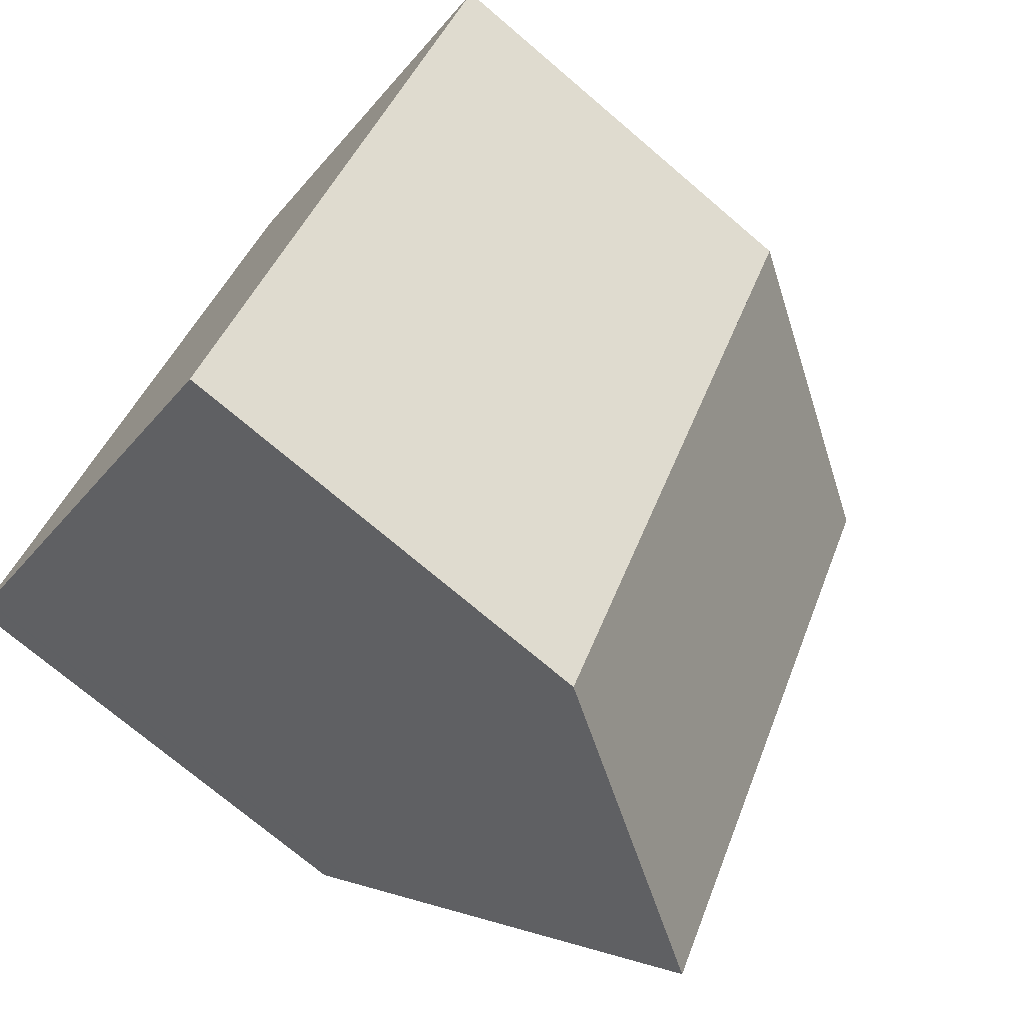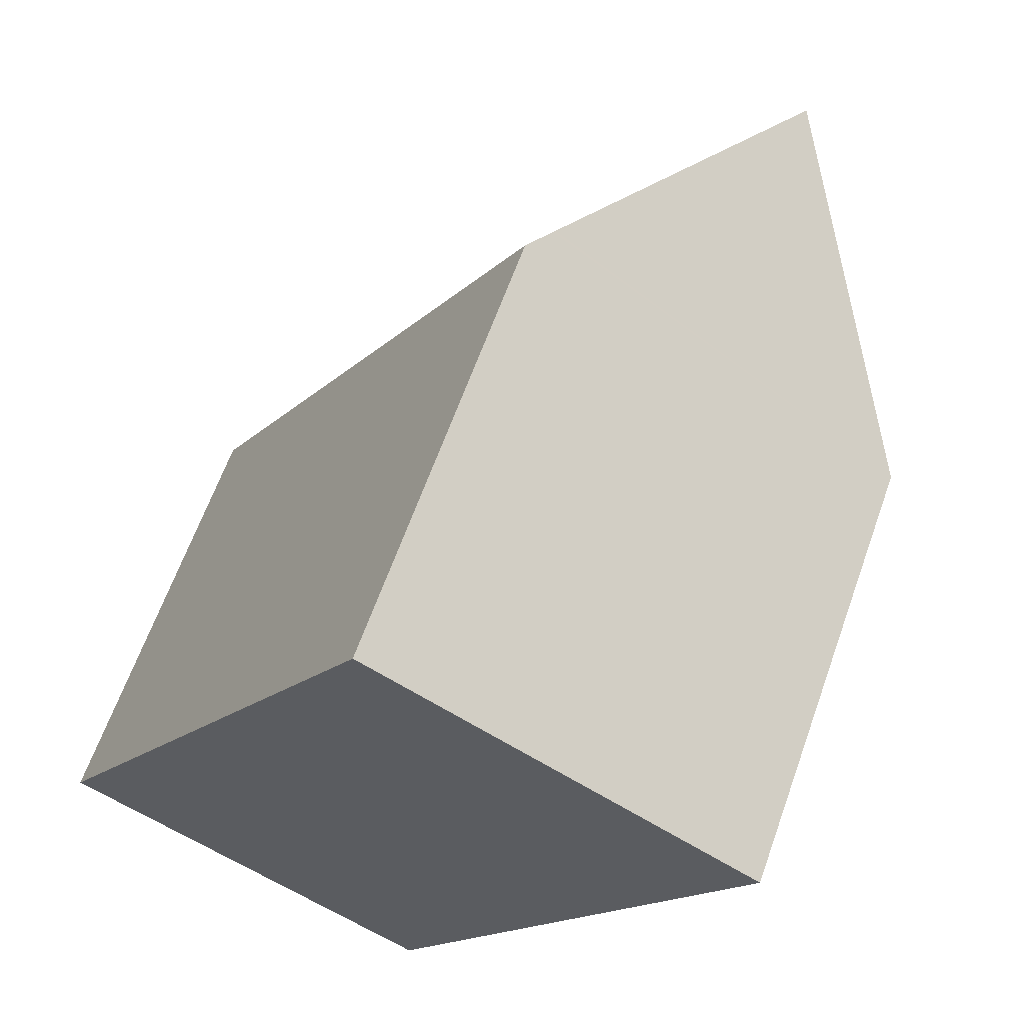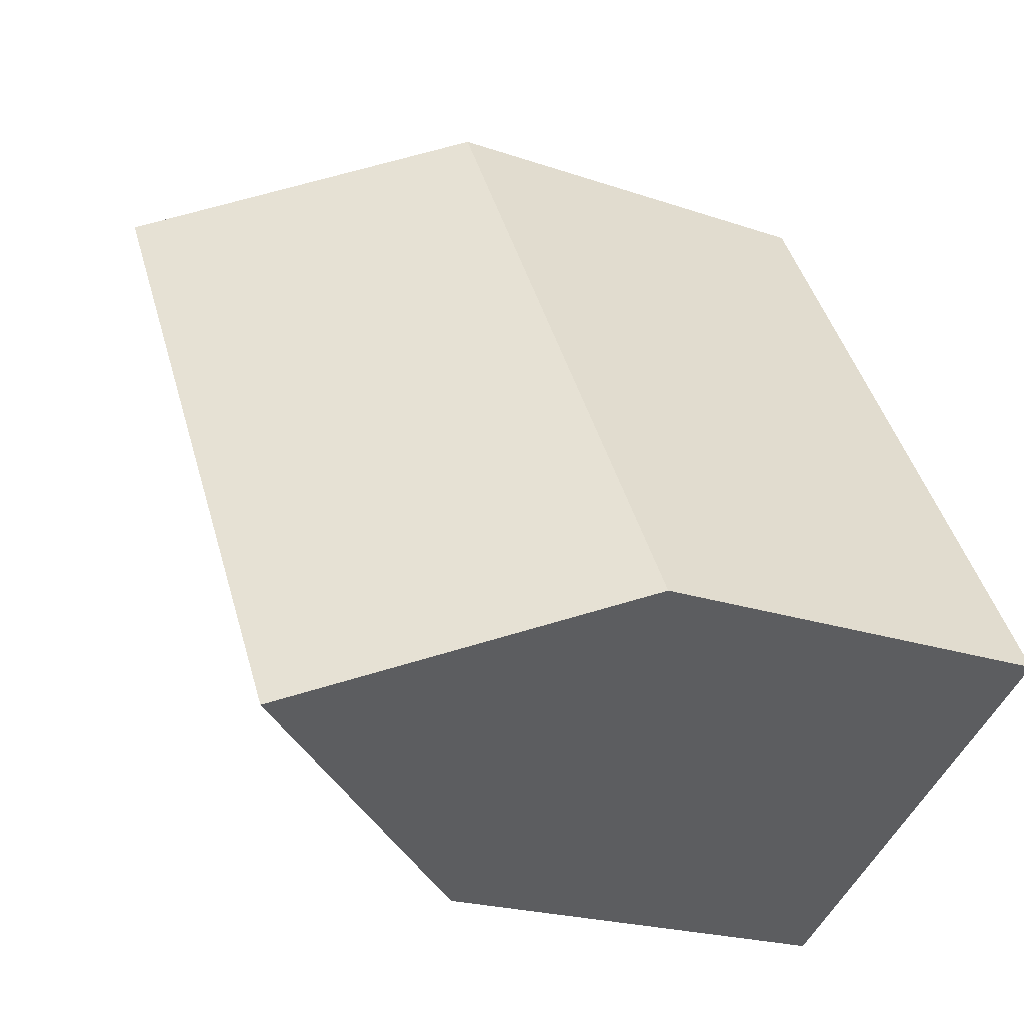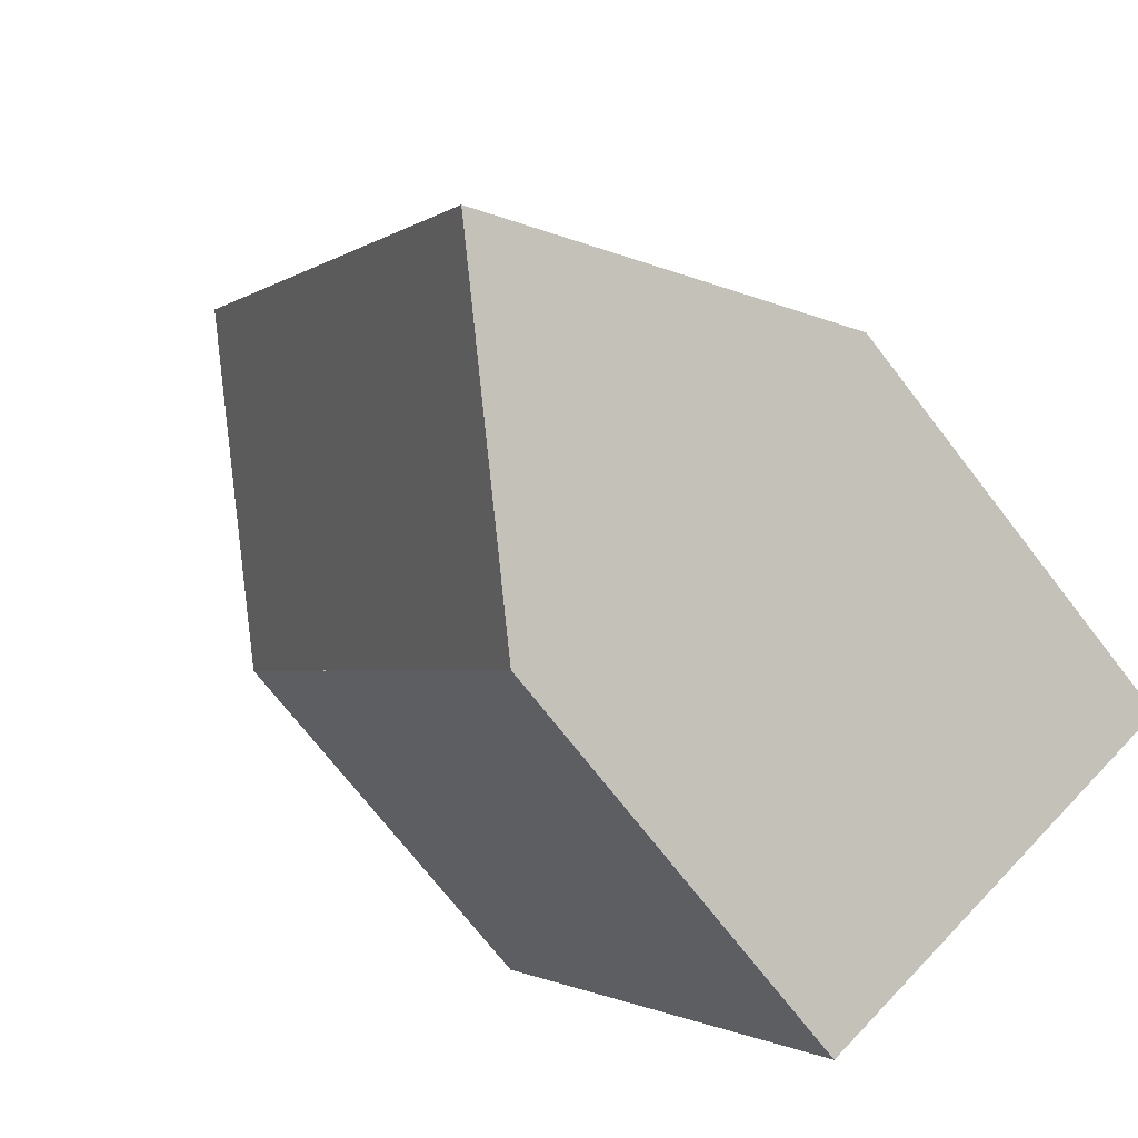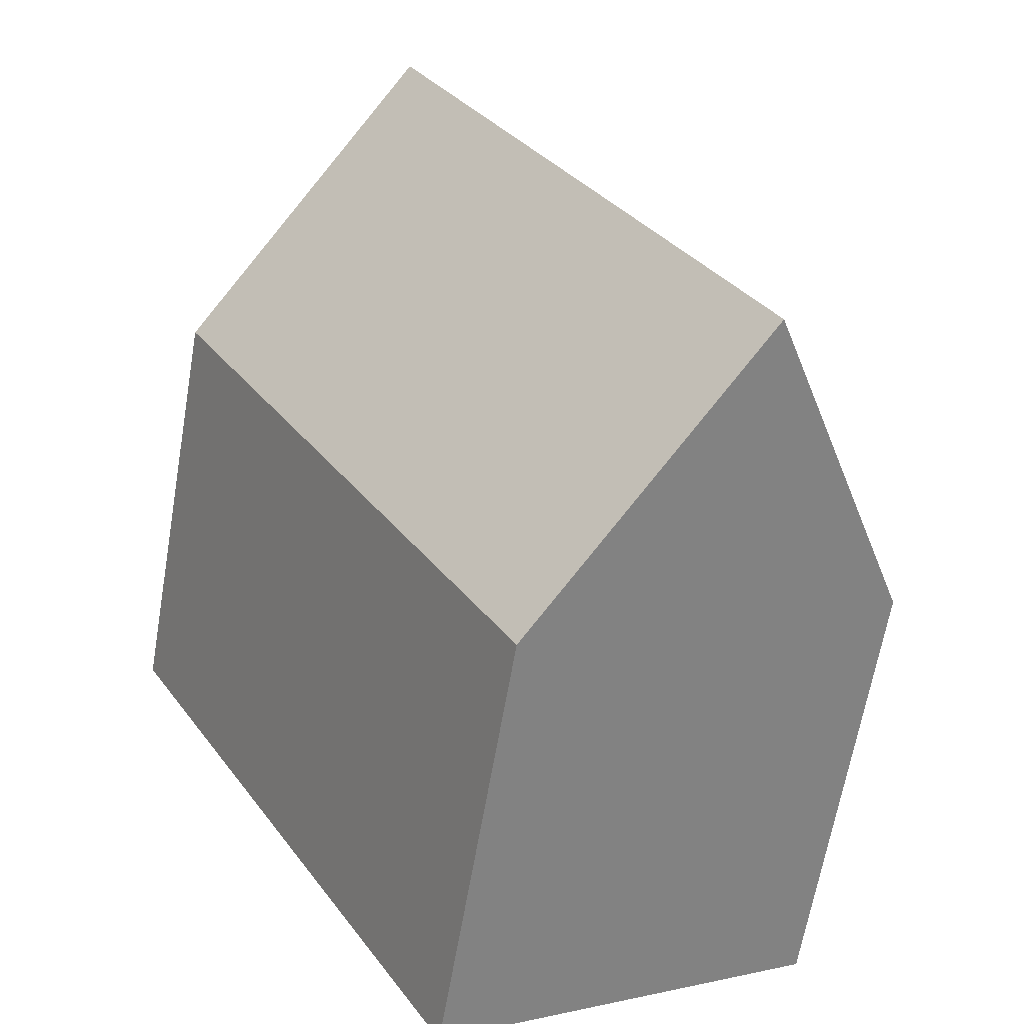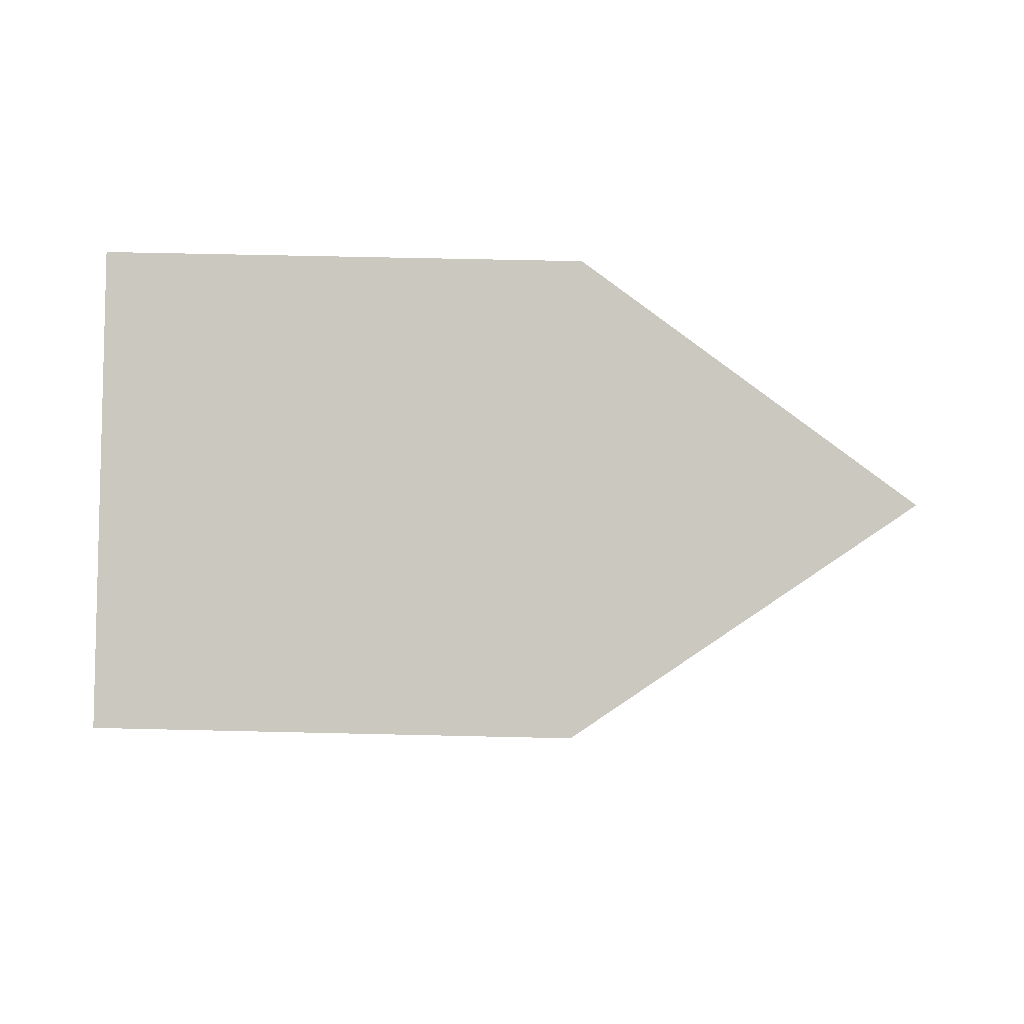
<metadata>
{"format":"obj","ext":"obj","renderer":"f3d","projection":"perspective","resolution":1024,"background":"white","views":[{"elev":-73.3,"azim":49.6,"up":"+Z"},{"elev":63.6,"azim":19.6,"up":"+Z"},{"elev":-21.0,"azim":-121.8,"up":"+Z"},{"elev":-72.5,"azim":-142.2,"up":"+Z"},{"elev":-64.9,"azim":170.2,"up":"+Z"},{"elev":58.2,"azim":91.4,"up":"+Z"}]}
</metadata>
<code>
v  4.012 11.01 7.048
v  0.416 11.69 -0.236
v  0 11.01 6.744e-16
v  5.228 11.01 9.184
v  9.068 11.01 15.93
v  9.508 11.73 15.68
v  0.453 11.75 -0.256
v  9.543 11.79 15.66
v  4.771 18.8 -2.704
v  13.84 18.8 13.23
v  14.59 11.02 3.478
v  18.63 10.97 10.51
v  13.63 11.03 1.804
v  10.1 11.07 -4.345
v  7.664 14.08 -4.345
v  9.499 11.08 -5.386
v  9.499 3.298e-16 -5.386
v  4.771 1.656e-16 -2.704
v  0.453 1.568e-17 -0.256
v  7.664 2.661e-16 -4.345
v  0.416 1.445e-17 -0.236
v  0 0 0
v  4.012 -4.316e-16 7.048
v  9.068 -9.755e-16 15.93
v  5.228 -5.624e-16 9.184
v  13.84 -8.099e-16 13.23
v  18.63 -6.433e-16 10.51
v  9.508 -9.602e-16 15.68
v  9.543 -9.59e-16 15.66
v  10.1 2.661e-16 -4.345
v  13.63 -1.105e-16 1.804
v  14.59 -2.13e-16 3.478
v  18.59 10.97 10.43
v  18.59 -6.385e-16 10.43
g defaultobject
f 1 2 3
f 2 1 4
f 2 4 5
f 2 5 6
f 2 6 7
f 7 6 8
f 7 8 9
f 9 8 10
f 11 10 12
f 10 11 9
f 9 11 13
f 9 13 14
f 9 14 15
f 15 14 16
f 15 7 9
f 7 15 16
f 7 16 17
f 7 17 18
f 7 18 19
f 18 17 20
f 19 2 7
f 2 19 21
f 21 3 2
f 3 21 22
f 22 1 3
f 1 22 4
f 4 22 5
f 5 22 23
f 5 23 24
f 24 23 25
f 8 12 10
f 12 8 6
f 12 6 5
f 12 5 24
f 12 24 26
f 12 26 27
f 26 24 28
f 26 28 29
f 14 17 16
f 17 14 30
f 30 14 13
f 30 13 31
f 31 13 11
f 31 11 32
f 32 11 33
f 32 33 34
f 34 33 12
f 34 12 27
f 26 34 27
f 34 26 32
f 32 26 29
f 32 29 28
f 32 28 24
f 32 24 25
f 32 25 31
f 31 25 30
f 30 25 23
f 30 23 22
f 30 22 19
f 30 19 18
f 30 18 20
f 30 20 17
f 19 22 21

</code>
